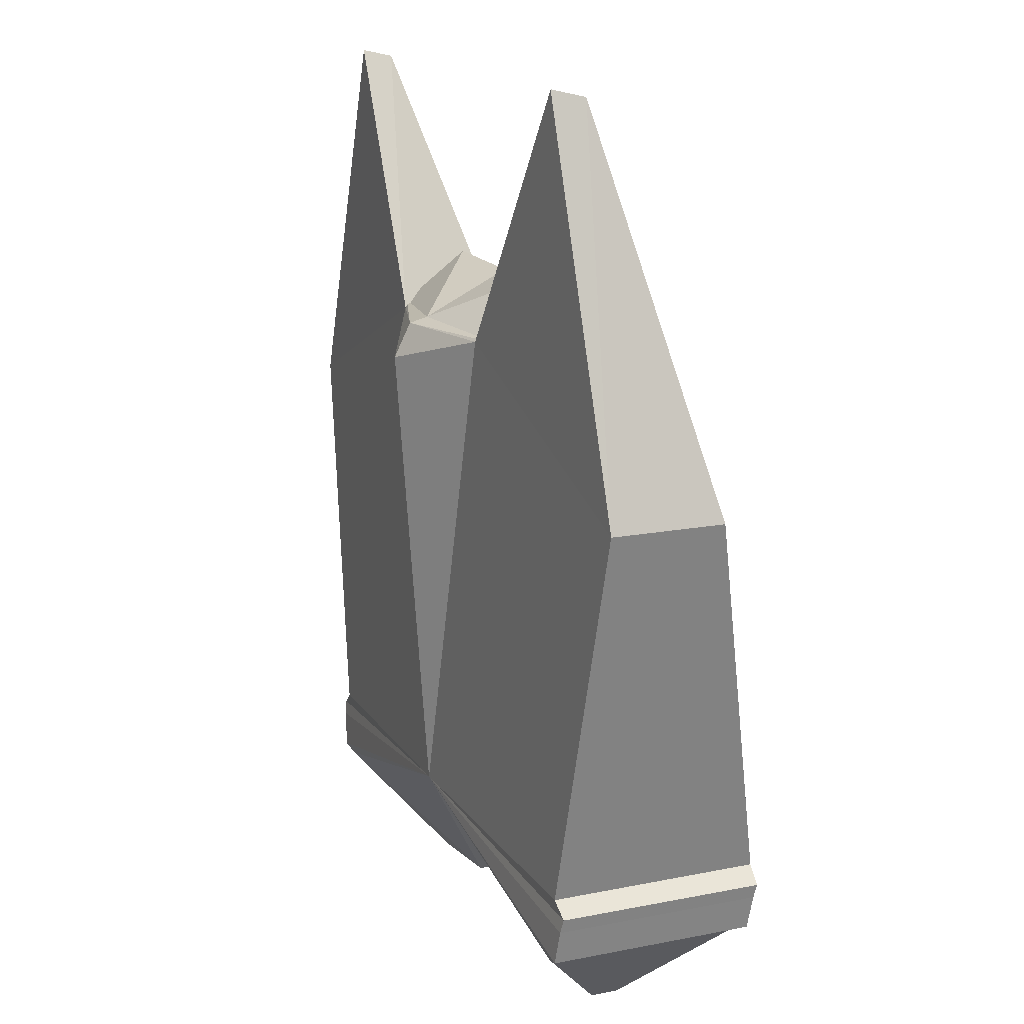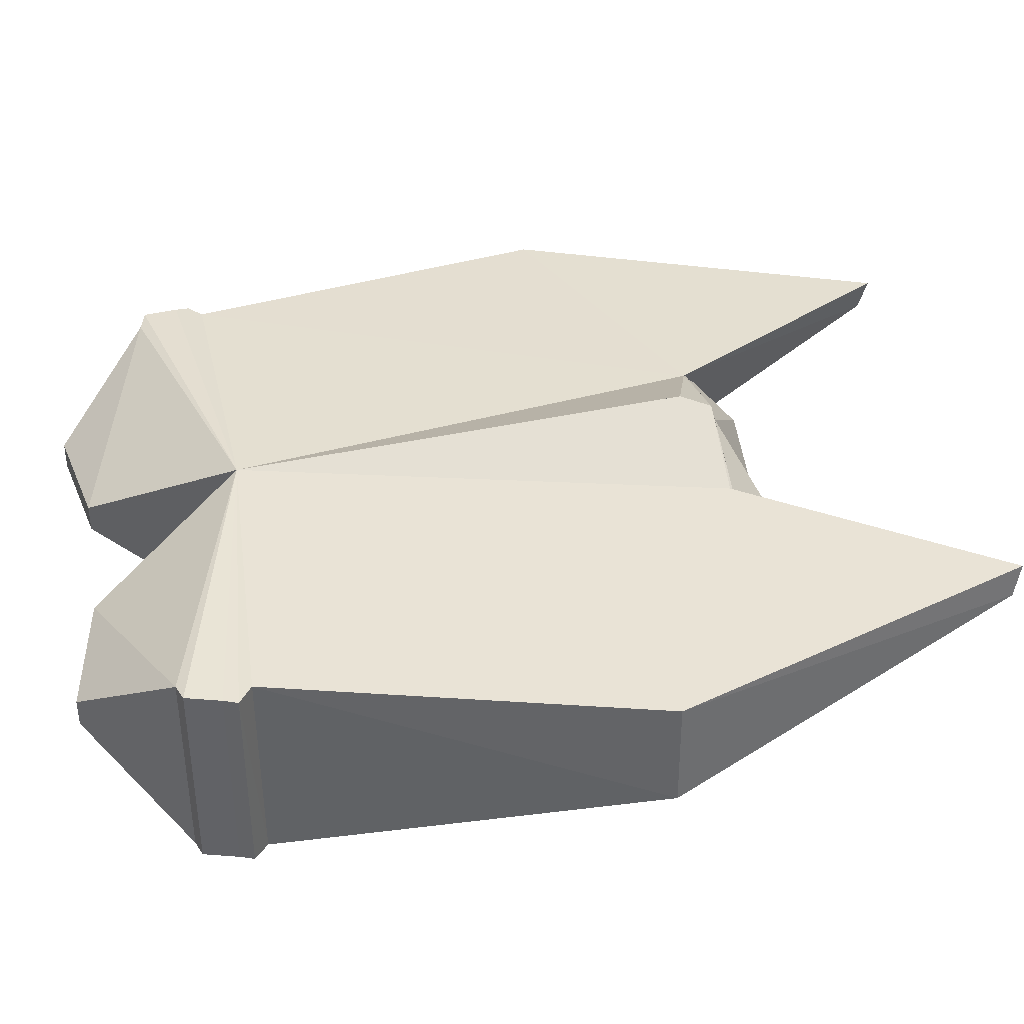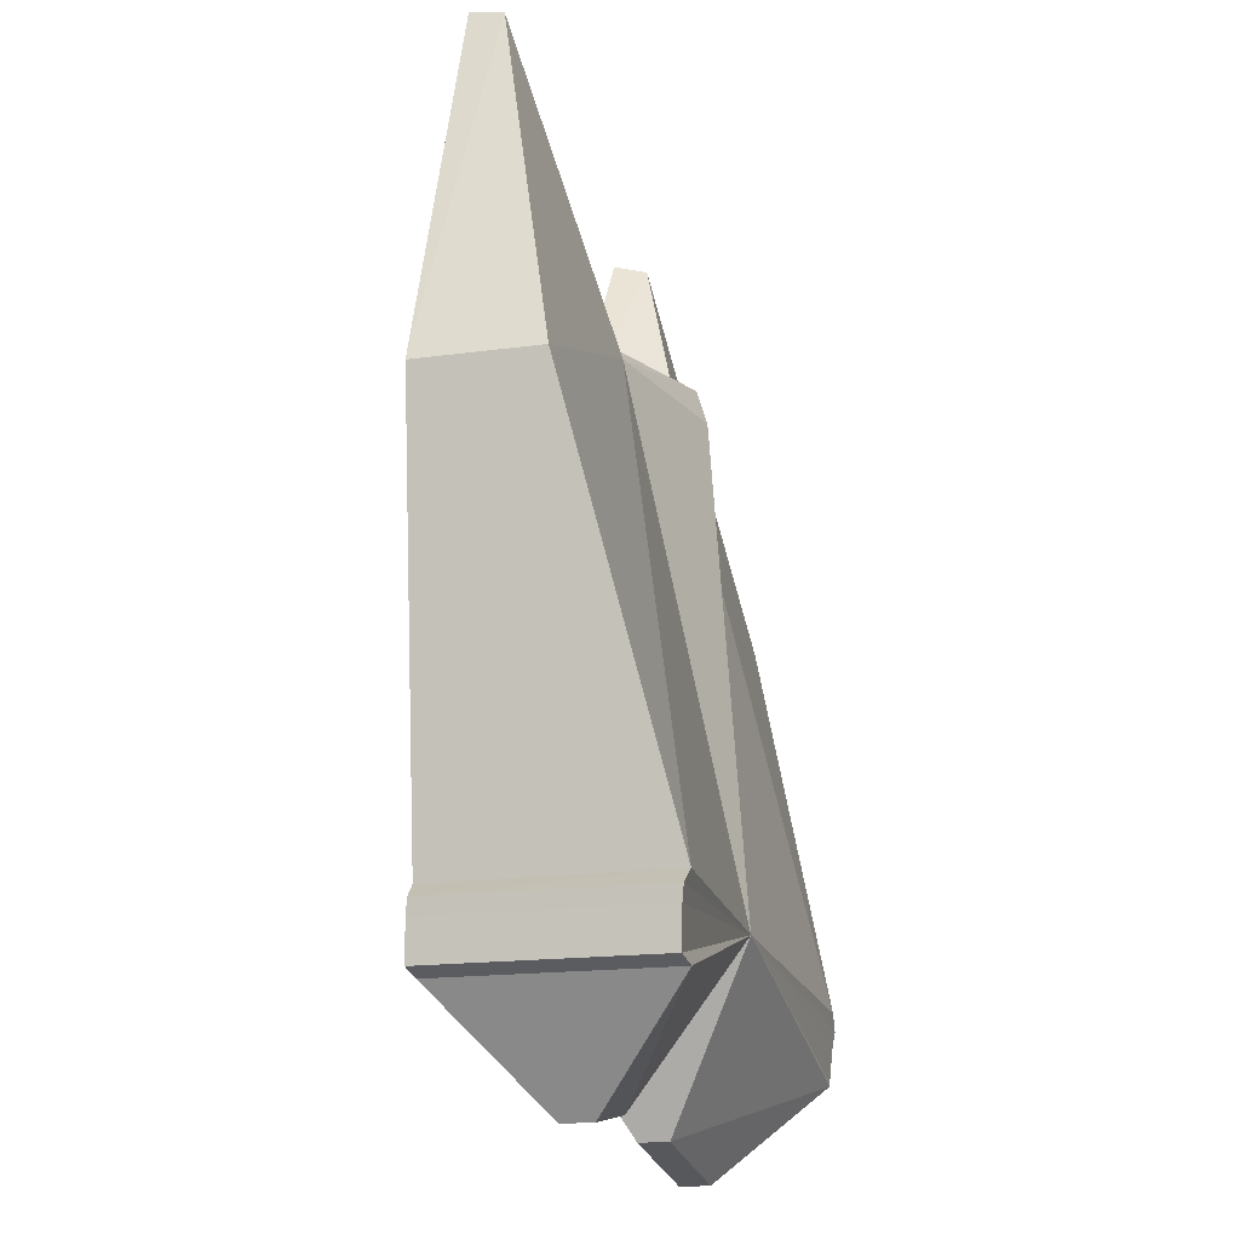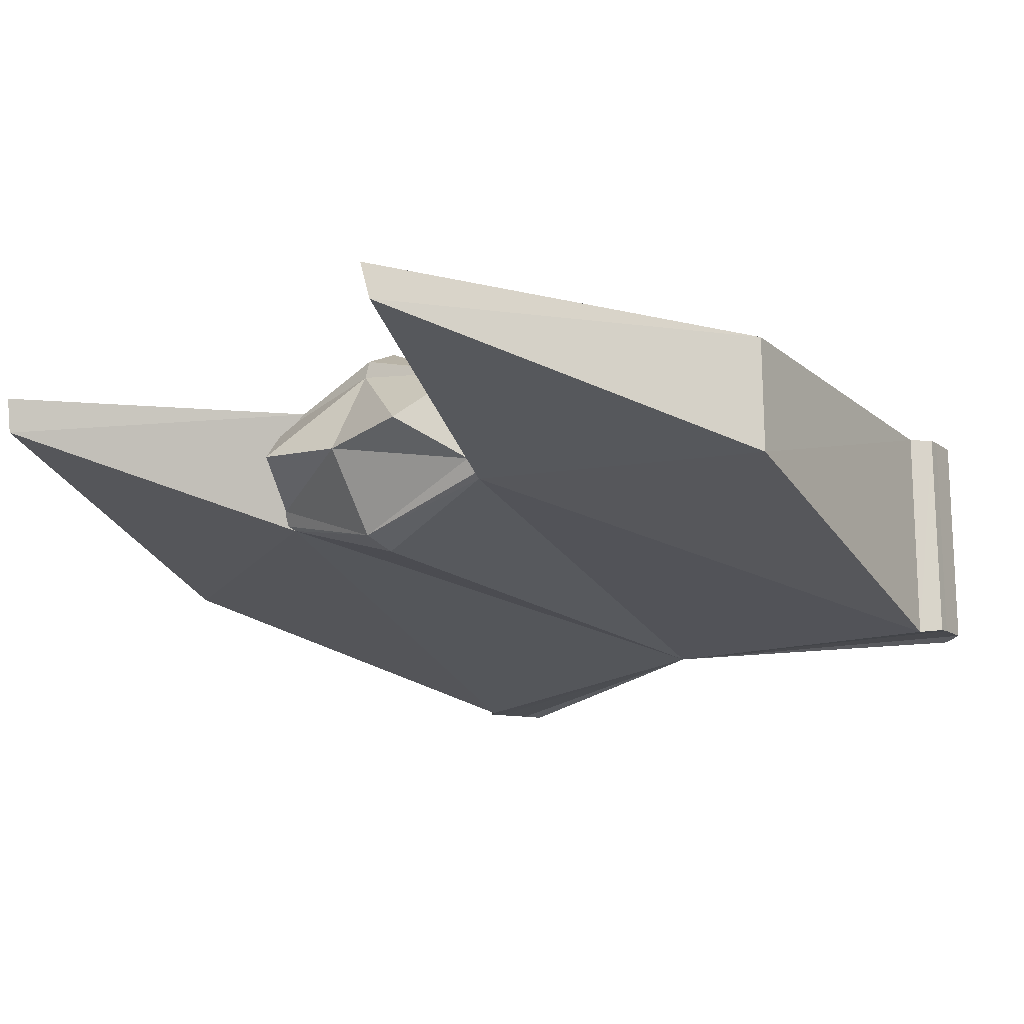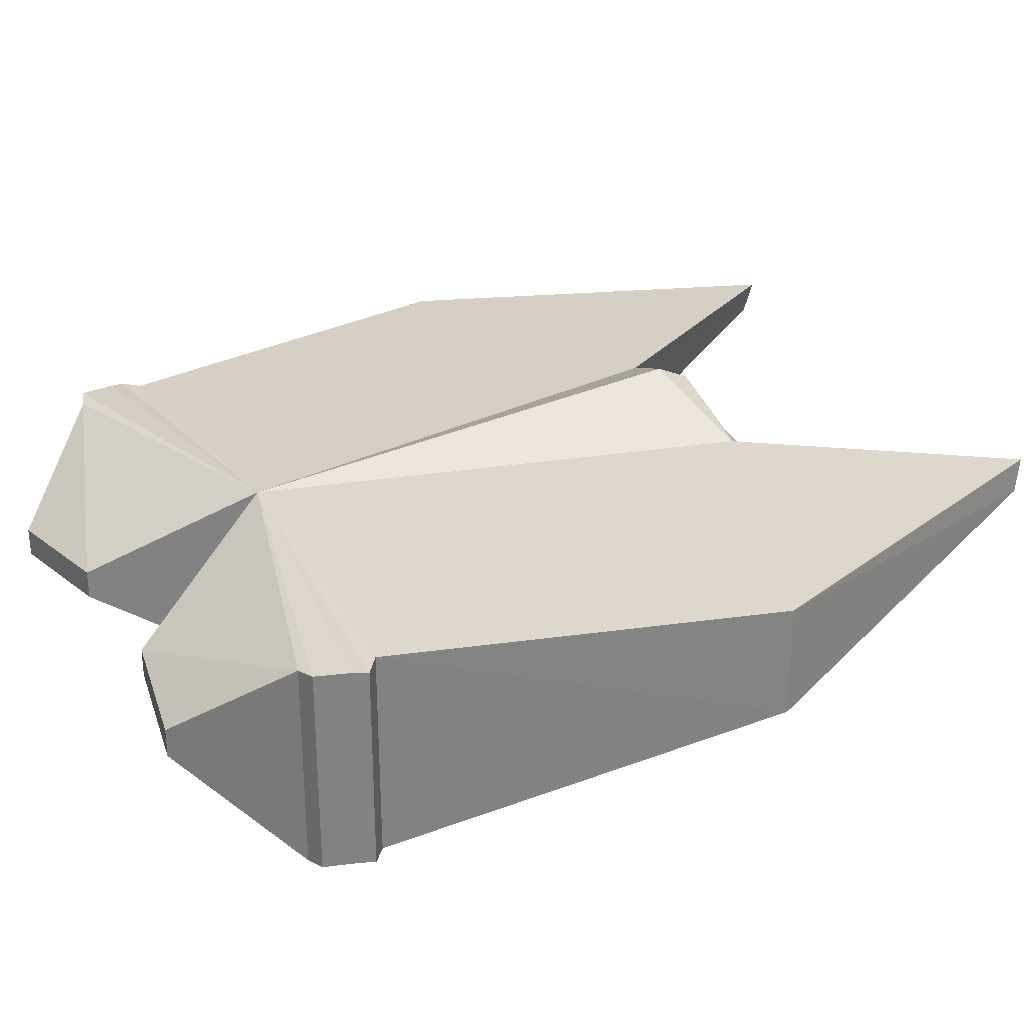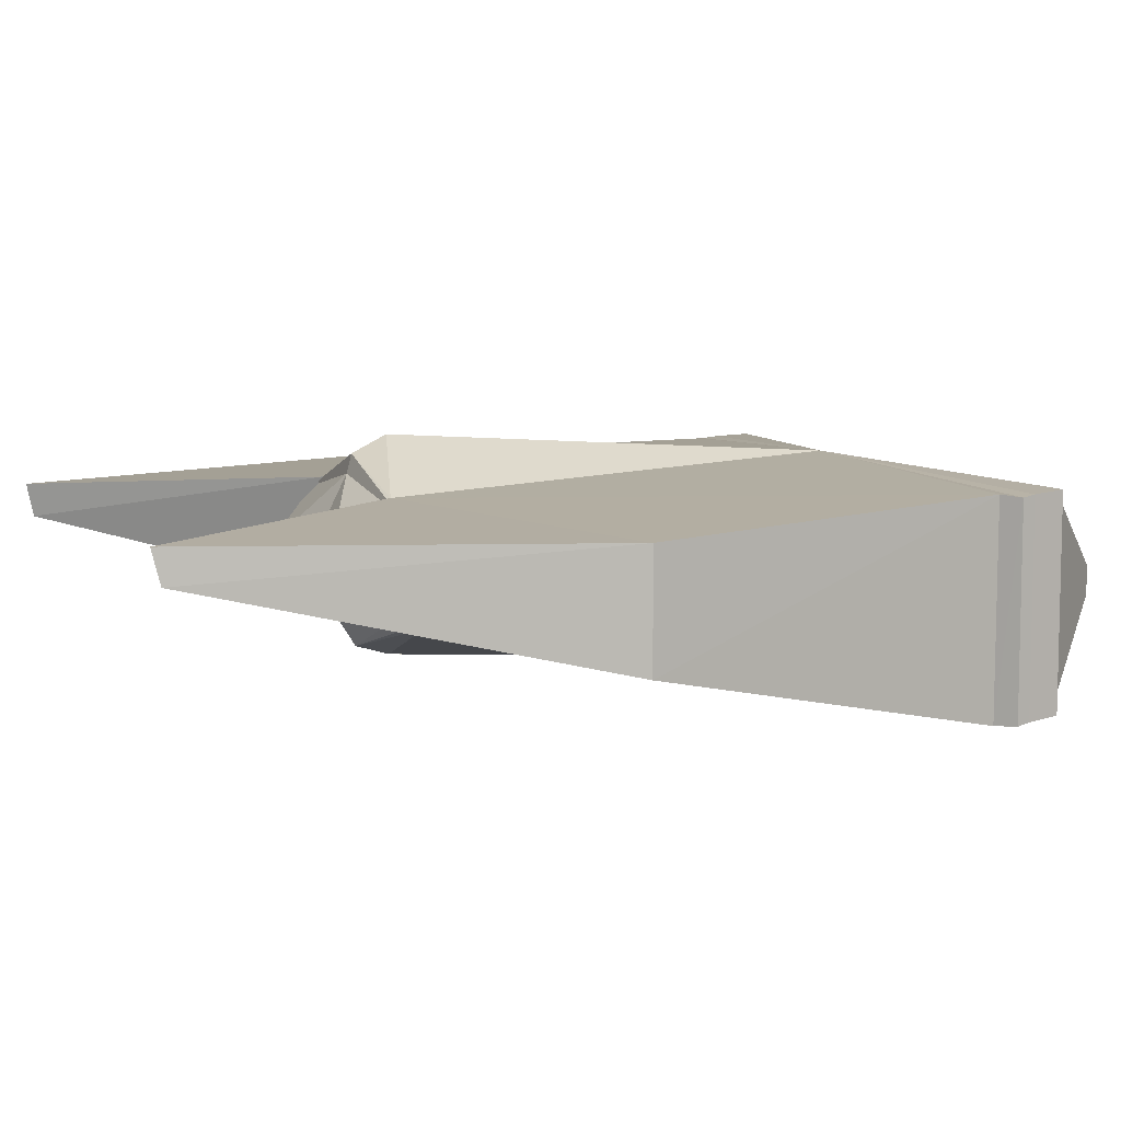
<metadata>
{"format":"obj","ext":"obj","renderer":"f3d","projection":"perspective","resolution":1024,"background":"white","views":[{"elev":15.6,"azim":-112.5,"up":"+Z"},{"elev":39.1,"azim":-100.3,"up":"+Y"},{"elev":-18.2,"azim":-76.2,"up":"+Z"},{"elev":-16.7,"azim":43.0,"up":"+Y"},{"elev":29.3,"azim":-117.7,"up":"+Y"},{"elev":7.9,"azim":67.1,"up":"+Y"}]}
</metadata>
<code>
o Cube
v 0 -0.2766 -2.61
v 0 -1 -1
v 0 1 -1
v 0 -1 -1
v -3.118 -1.144 -1.263
v -3.118 0.8559 -1.263
v 0 1 -1
v 0 -1 -1
v -3.086 -1.125 -1.399
v -3.086 0.8752 -1.399
v 0 1 -1
v 0 -1 -1
v -3.012 -1.103 -1.735
v -3.012 0.897 -1.735
v 0 1 -1
v -2.83 0.8673 -1.792
v -1.982 0.0425 -2.725
v -2.83 -1.133 -1.792
v -1.982 -0.2316 -2.725
v -0.7774 -0.1537 -2.506
v 0 -1 -1
v 0 1 -1
v -0.7774 0.1204 -2.506
v 0 1.31 3.423
v 0 -0.6903 3.421
v -0.8766 0.251 4.27
v -1.224 0.7365 3.742
v -1.251 -0.09087 3.666
v -1.413 -0.186 3.584
v 0 0.9708 3.799
v 0 1.149 3.751
v 0 0.1548 4.212
v 0 -0.5953 3.732
v -3.812 -0.3354 2.557
v -2.947 -1.16 -1.125
v -3.801 0.7427 2.553
v -2.95 0.8721 -1.13
v -0.9571 0.8462 3.716
v -2.453 0.7345 6.18
v -2.496 0.4183 6.107
v -1.261 -0.2592 3.528
v 3.118 -1.144 -1.263
v 3.118 0.8559 -1.263
v 3.086 -1.125 -1.399
v 3.086 0.8752 -1.399
v 3.012 -1.103 -1.735
v 3.012 0.897 -1.735
v 2.83 0.8673 -1.792
v 1.982 0.0425 -2.725
v 2.83 -1.133 -1.792
v 1.982 -0.2316 -2.725
v 0.7774 -0.1537 -2.506
v 0.7774 0.1204 -2.506
v 0.8766 0.251 4.27
v 1.224 0.7365 3.742
v 1.251 -0.09087 3.666
v 1.413 -0.186 3.584
v 3.812 -0.3354 2.557
v 2.947 -1.16 -1.125
v 3.801 0.7427 2.553
v 2.95 0.8721 -1.13
v 0.9571 0.8462 3.716
v 2.453 0.7345 6.18
v 2.496 0.4183 6.107
v 1.261 -0.2592 3.528
f 6 35 37
f 27 41 29
f 22 14 15
f 3 25 2
f 40 36 34
f 7 37 3
f 3 38 24
f 4 3 2
f 9 4 5
f 9 6 10
f 11 6 7
f 8 7 4
f 13 8 9
f 13 10 14
f 15 10 11
f 12 11 8
f 21 15 12
f 17 20 19
f 18 12 13
f 18 20 21
f 19 16 17
f 16 23 17
f 21 23 22
f 16 13 14
f 41 33 29
f 32 26 28
f 31 25 24
f 2 41 35
f 28 27 29
f 30 27 26
f 28 33 32
f 30 33 31
f 38 31 24
f 37 34 36
f 40 38 39
f 41 34 35
f 38 36 39
f 5 2 35
f 43 59 42
f 65 55 57
f 22 47 48
f 64 60 63
f 7 61 43
f 3 62 61
f 44 4 8
f 43 44 45
f 11 43 45
f 46 8 12
f 45 46 47
f 15 45 47
f 52 49 51
f 50 12 21
f 52 50 21
f 48 51 49
f 48 53 22
f 53 21 22
f 48 46 50
f 65 33 25
f 32 54 30
f 65 2 59
f 56 55 54
f 55 30 54
f 33 56 32
f 31 62 24
f 61 58 59
f 62 64 63
f 58 65 59
f 62 60 61
f 42 2 4
f 6 5 35
f 27 38 41
f 22 16 14
f 3 24 25
f 40 39 36
f 7 6 37
f 3 37 38
f 4 7 3
f 9 8 4
f 9 5 6
f 11 10 6
f 8 11 7
f 13 12 8
f 13 9 10
f 15 14 10
f 12 15 11
f 21 22 15
f 17 23 20
f 18 21 12
f 18 19 20
f 19 18 16
f 16 22 23
f 21 20 23
f 16 18 13
f 41 25 33
f 32 30 26
f 31 33 25
f 2 25 41
f 28 26 27
f 30 31 27
f 28 29 33
f 30 32 33
f 38 27 31
f 37 35 34
f 40 41 38
f 41 40 34
f 38 37 36
f 5 4 2
f 43 61 59
f 65 62 55
f 22 15 47
f 64 58 60
f 7 3 61
f 3 24 62
f 44 42 4
f 43 42 44
f 11 7 43
f 46 44 8
f 45 44 46
f 15 11 45
f 52 53 49
f 50 46 12
f 52 51 50
f 48 50 51
f 48 49 53
f 53 52 21
f 48 47 46
f 65 57 33
f 32 56 54
f 65 25 2
f 56 57 55
f 55 31 30
f 33 57 56
f 31 55 62
f 61 60 58
f 62 65 64
f 58 64 65
f 62 63 60
f 42 59 2

</code>
